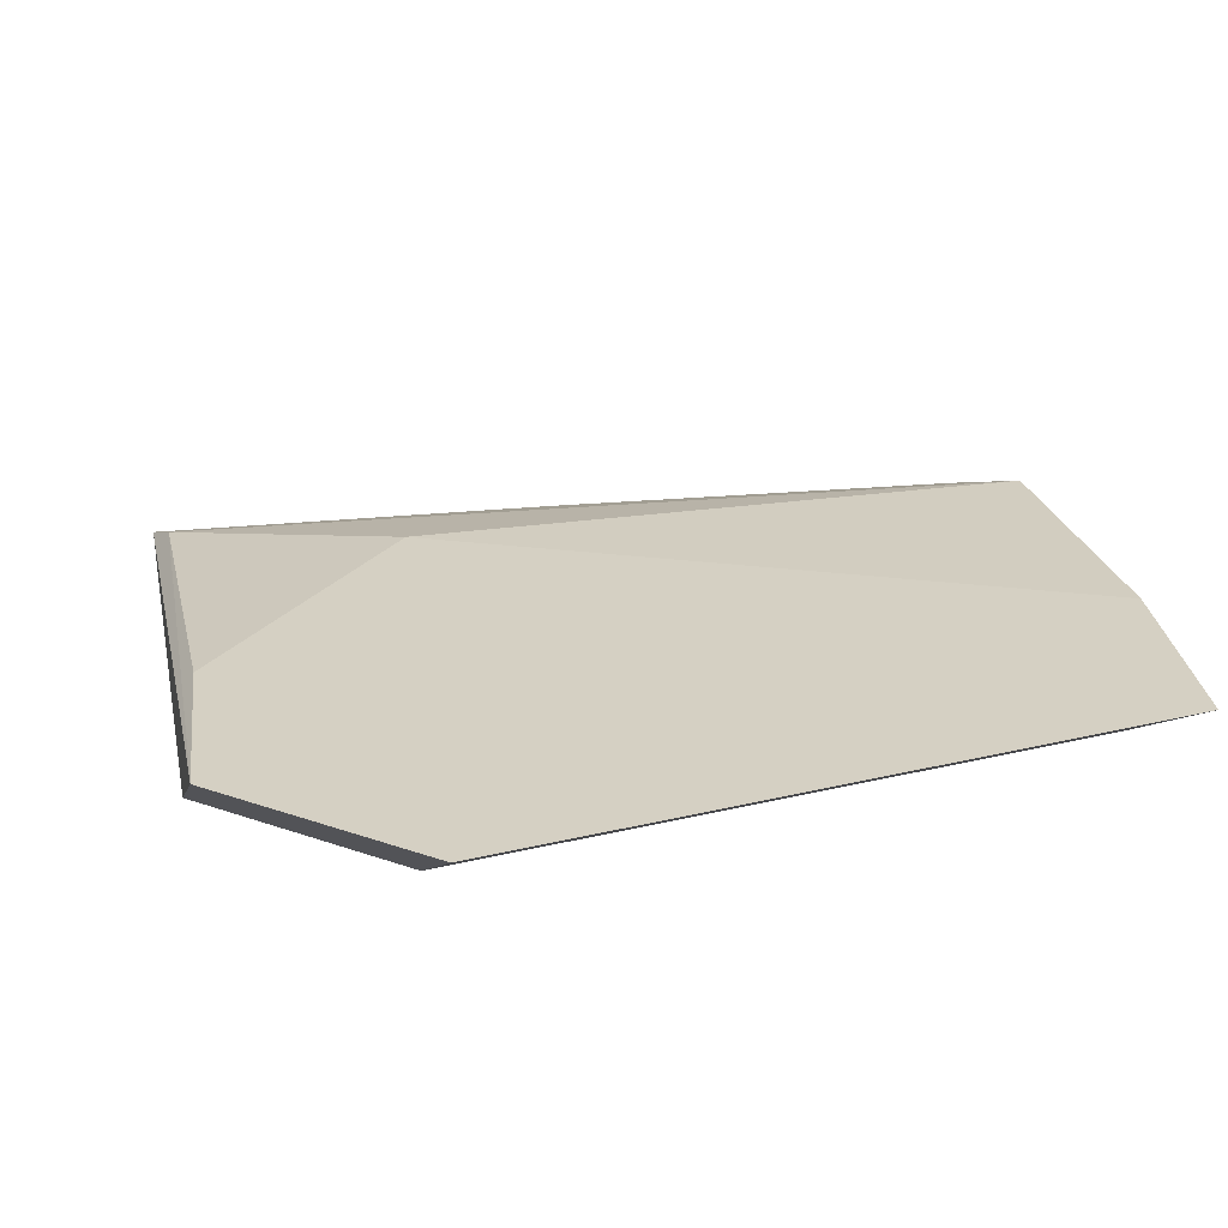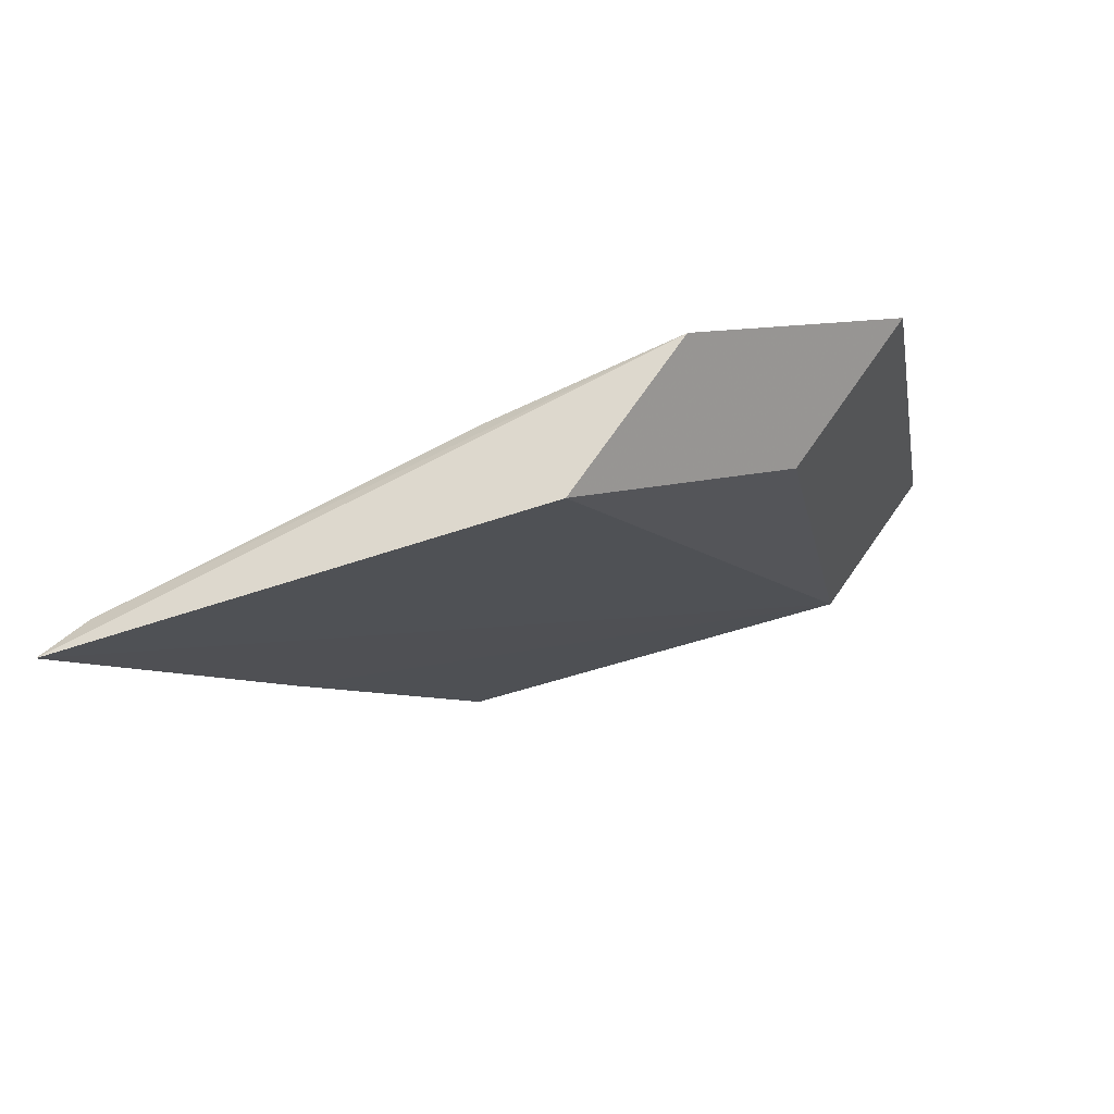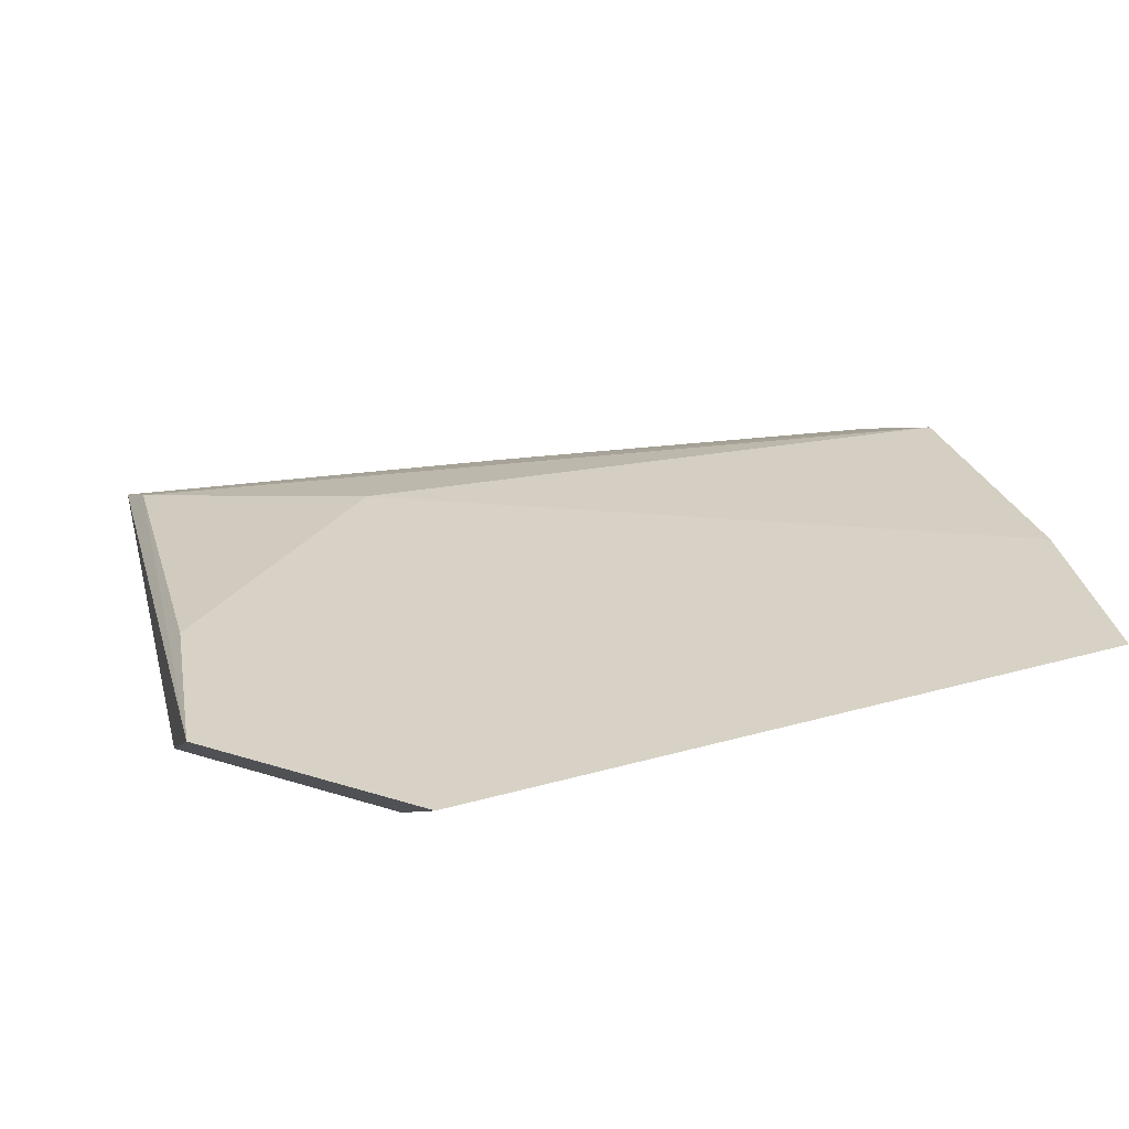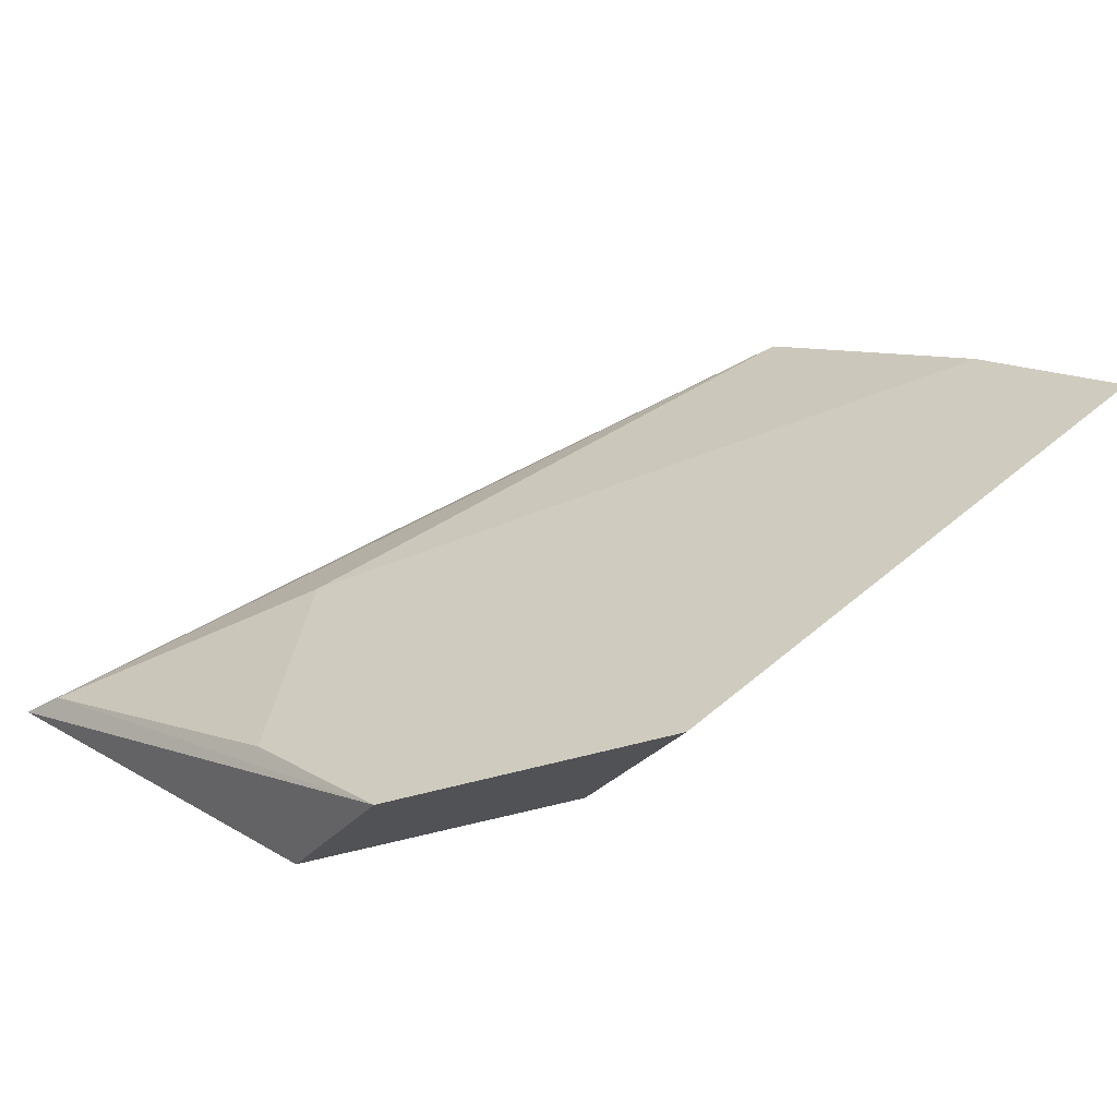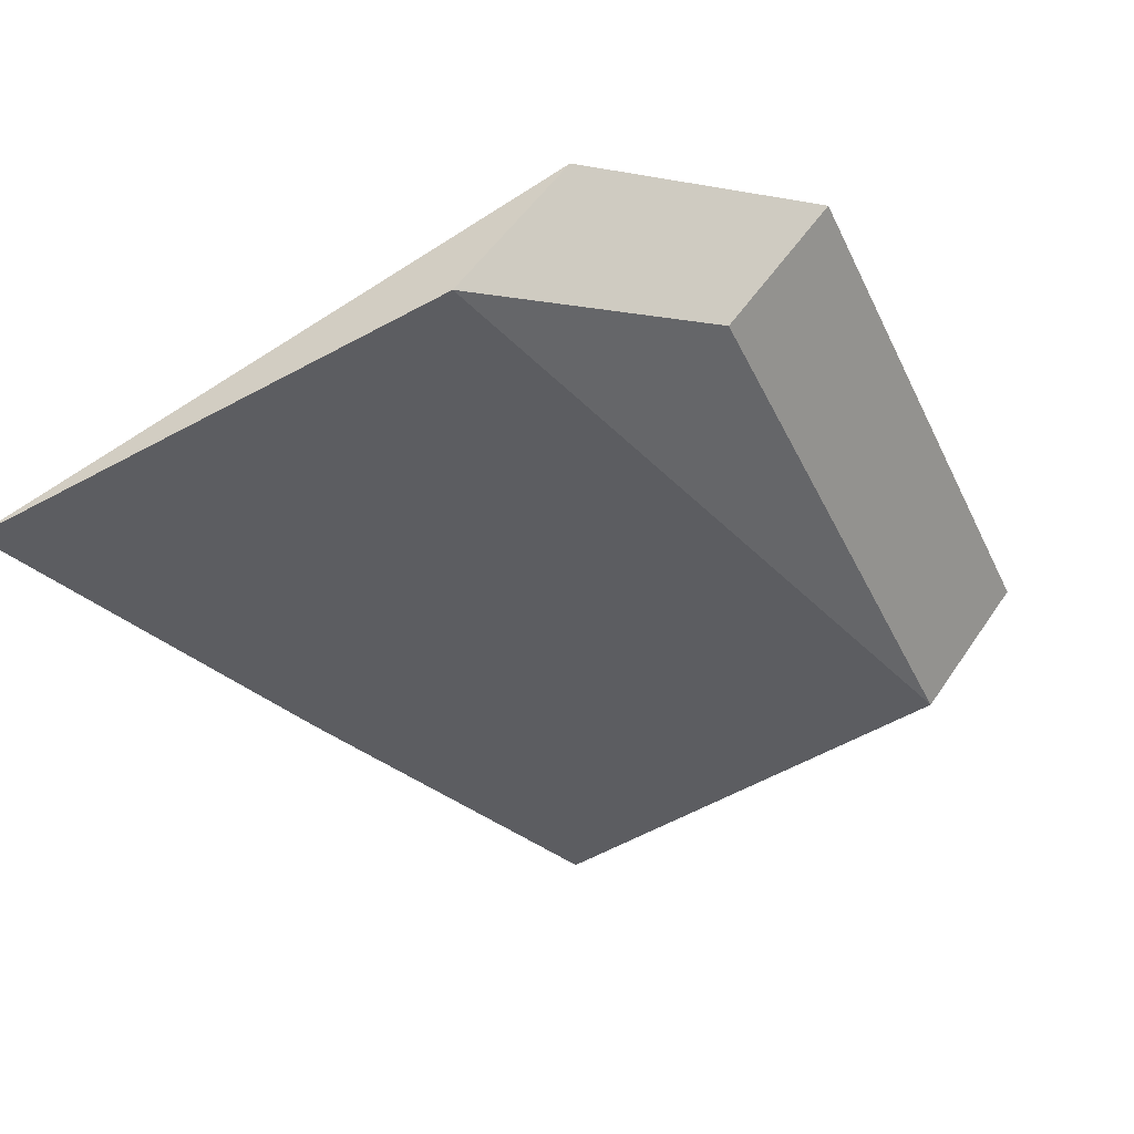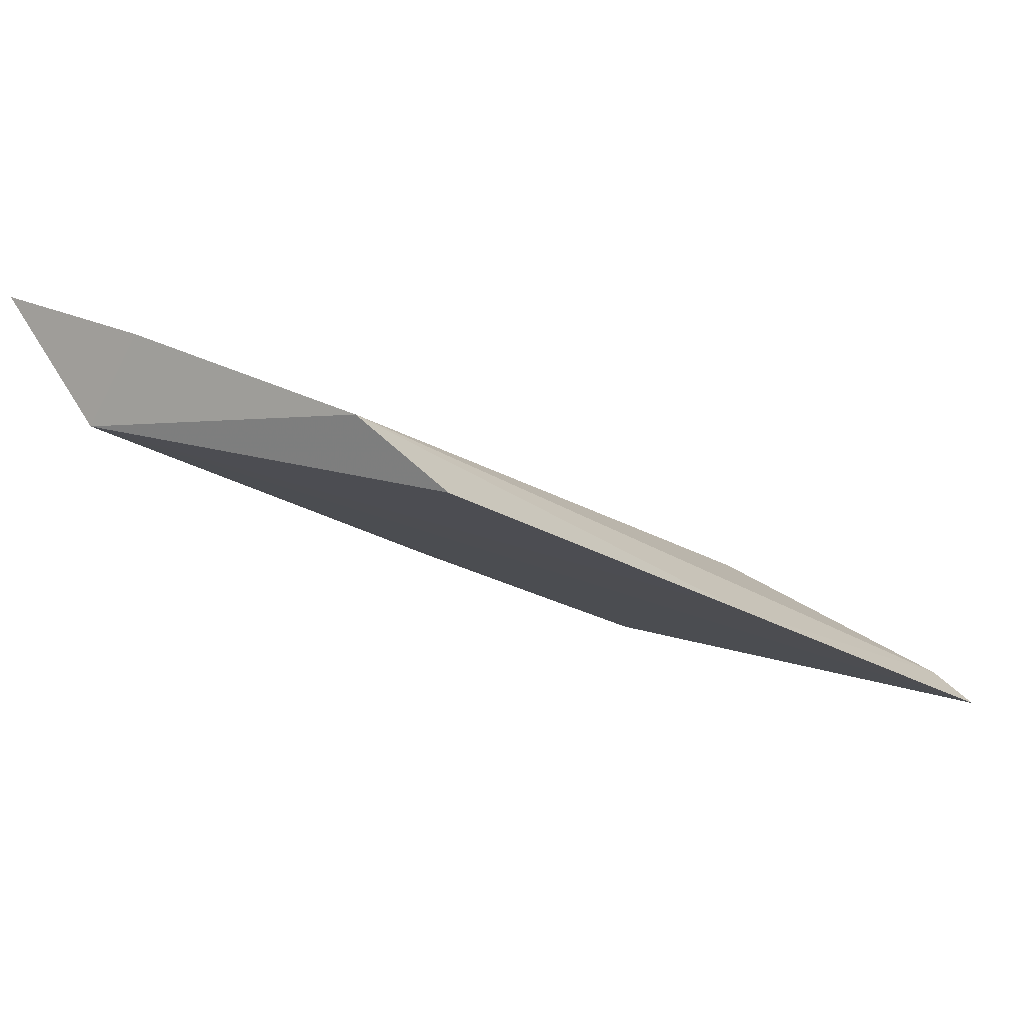
<metadata>
{"format":"obj","ext":"obj","renderer":"f3d","projection":"perspective","resolution":1024,"background":"white","views":[{"elev":48.8,"azim":-9.8,"up":"+Y"},{"elev":-16.6,"azim":-79.0,"up":"+Y"},{"elev":50.5,"azim":-12.3,"up":"+Y"},{"elev":41.3,"azim":-42.8,"up":"+Y"},{"elev":-44.9,"azim":-64.6,"up":"+Y"},{"elev":-10.9,"azim":122.2,"up":"+Y"}]}
</metadata>
<code>
v 0.003643 -0.04804 -0.09864
v 0.006474 -0.0425 -0.09292
v 0.006185 -0.04019 -0.06832
v -0.03762 -0.03228 -0.05976
v -0.05525 -0.05794 -0.1132
v 0.00762 -0.02938 -0.06087
v -0.02499 -0.05295 -0.106
v -0.03651 -0.04737 -0.09944
v -0.05377 -0.04909 -0.08007
v 0.007991 -0.03441 -0.0741
v -0.05385 -0.05528 -0.1104
v -0.03906 -0.04309 -0.06721
v -0.05196 -0.04331 -0.08584
v -0.05233 -0.03828 -0.07262
f 1 2 3
f 7 2 1
f 7 1 3
f 7 3 5
f 9 5 3
f 10 6 3
f 10 3 2
f 10 2 8
f 10 8 4
f 10 4 6
f 11 7 5
f 11 2 7
f 11 8 2
f 12 9 3
f 12 6 4
f 12 3 6
f 13 4 8
f 13 8 11
f 14 4 13
f 14 12 4
f 14 9 12
f 14 5 9
f 14 13 11
f 14 11 5

</code>
